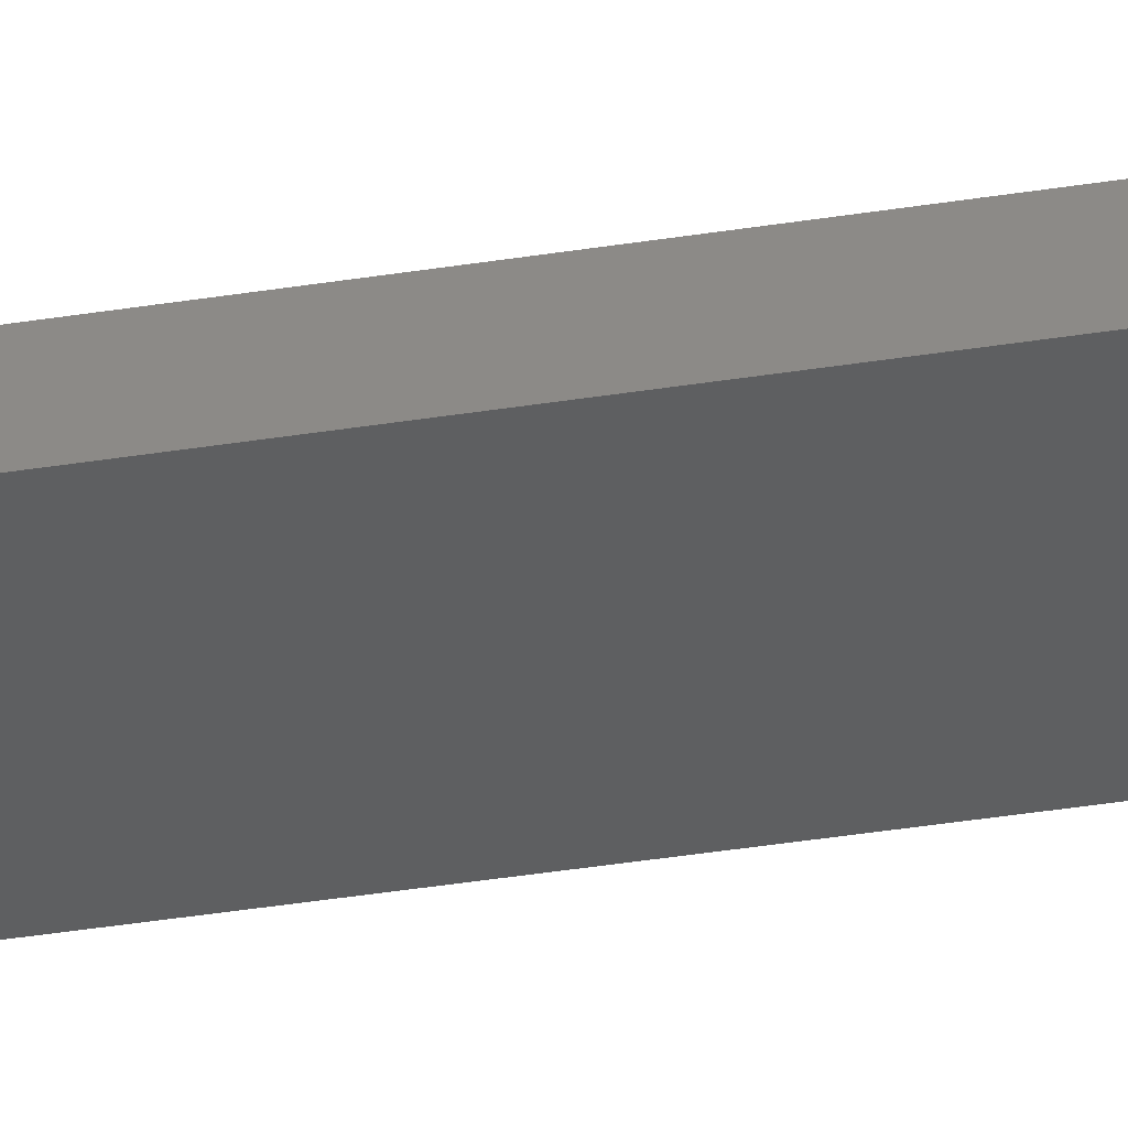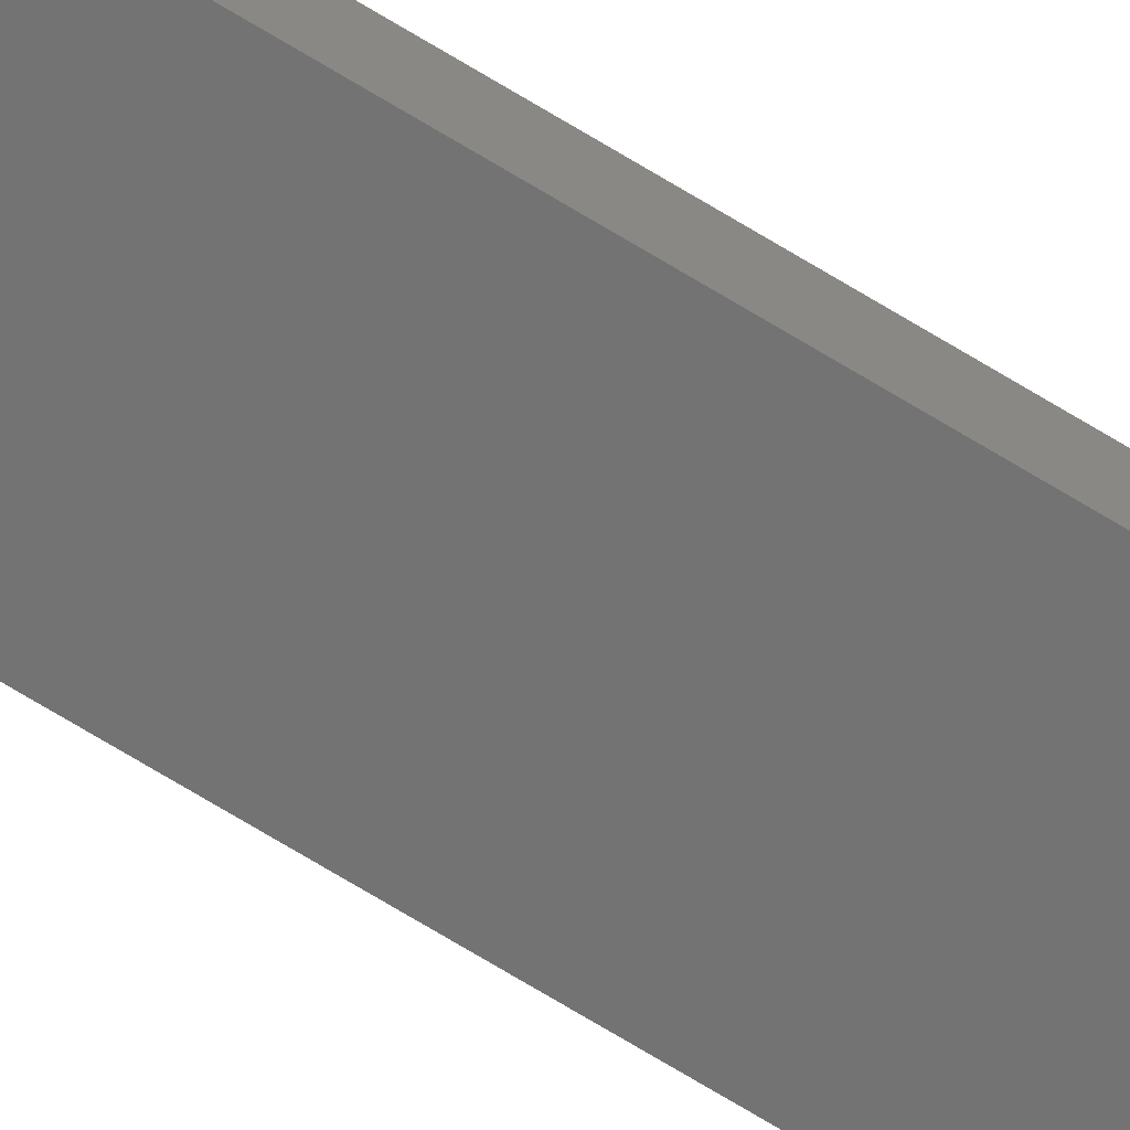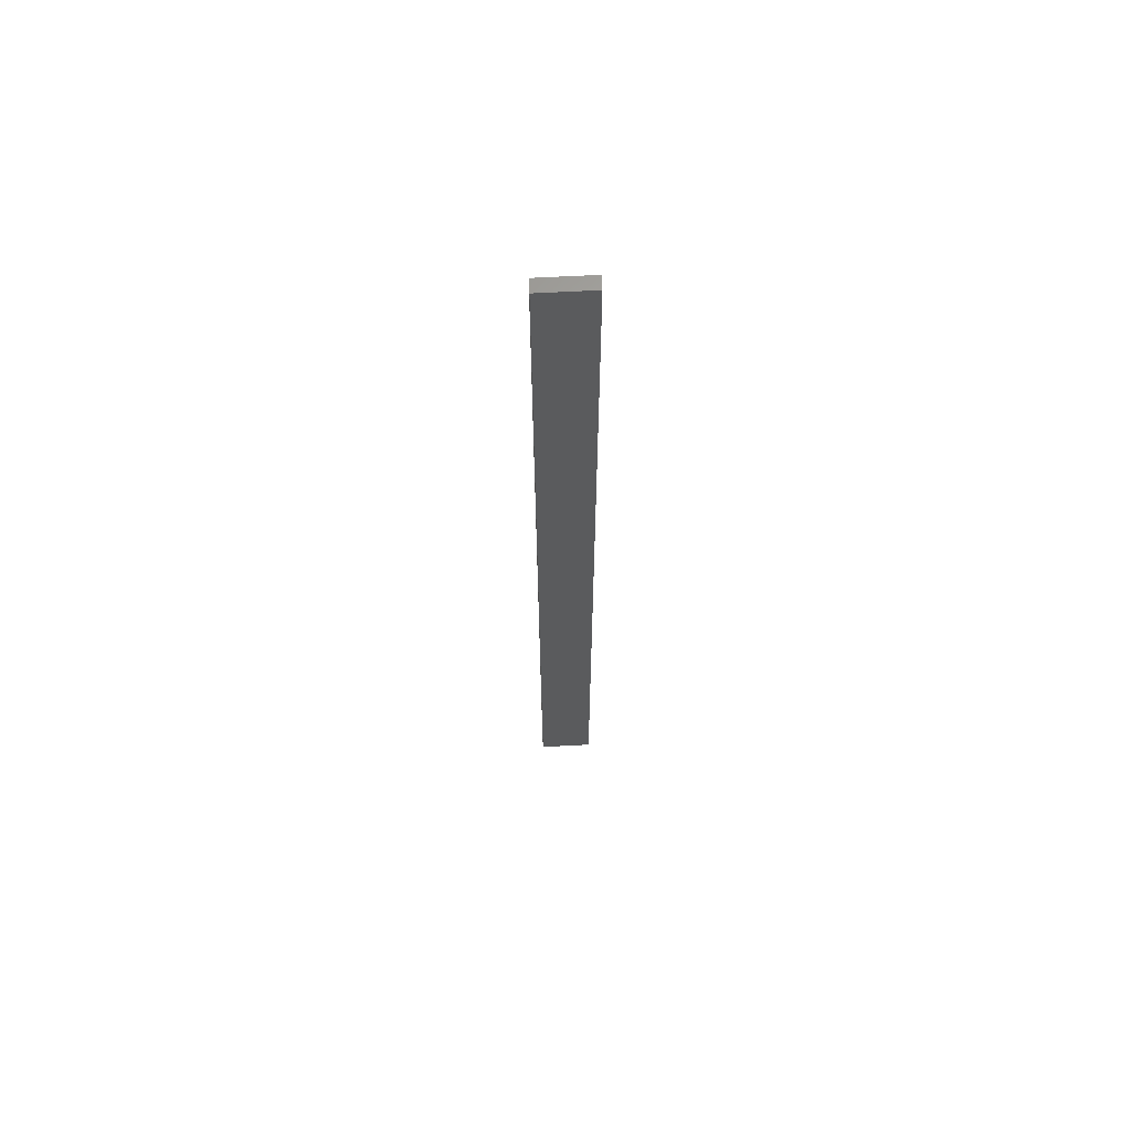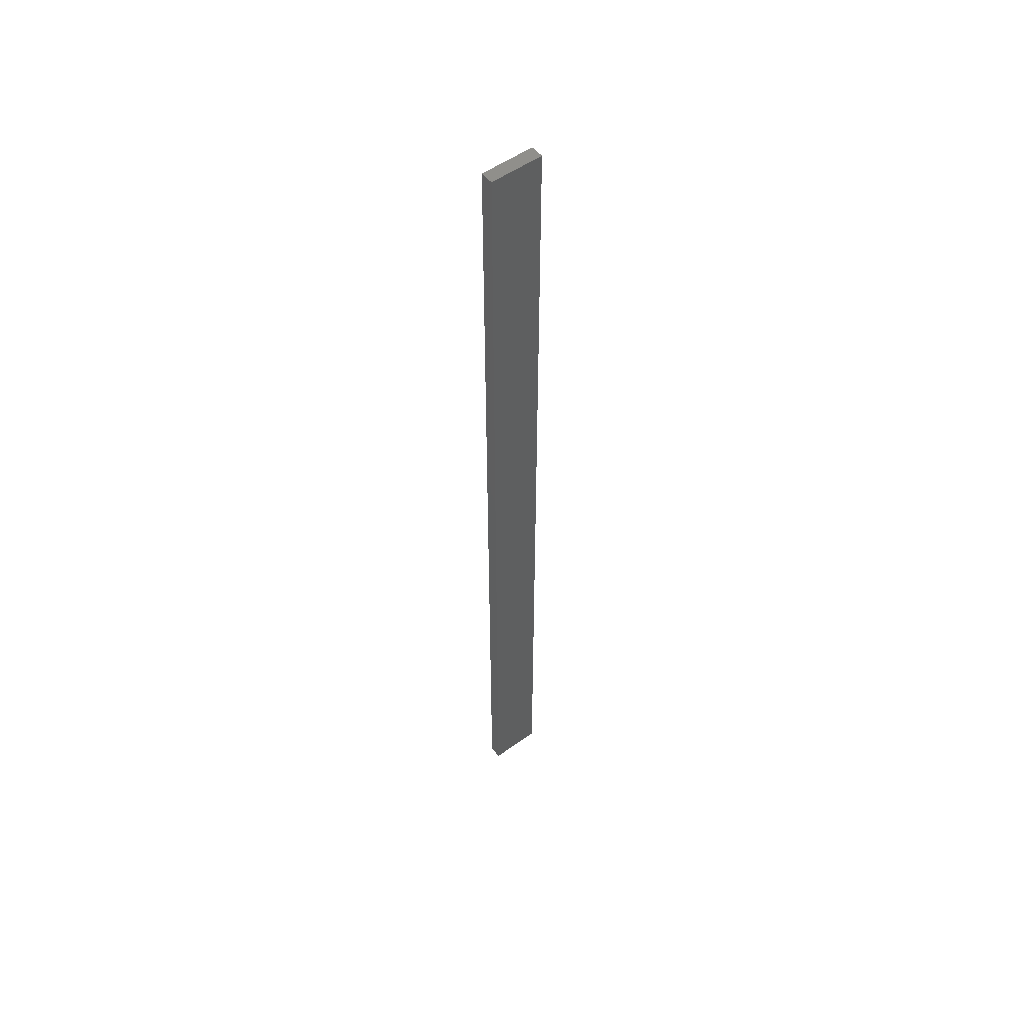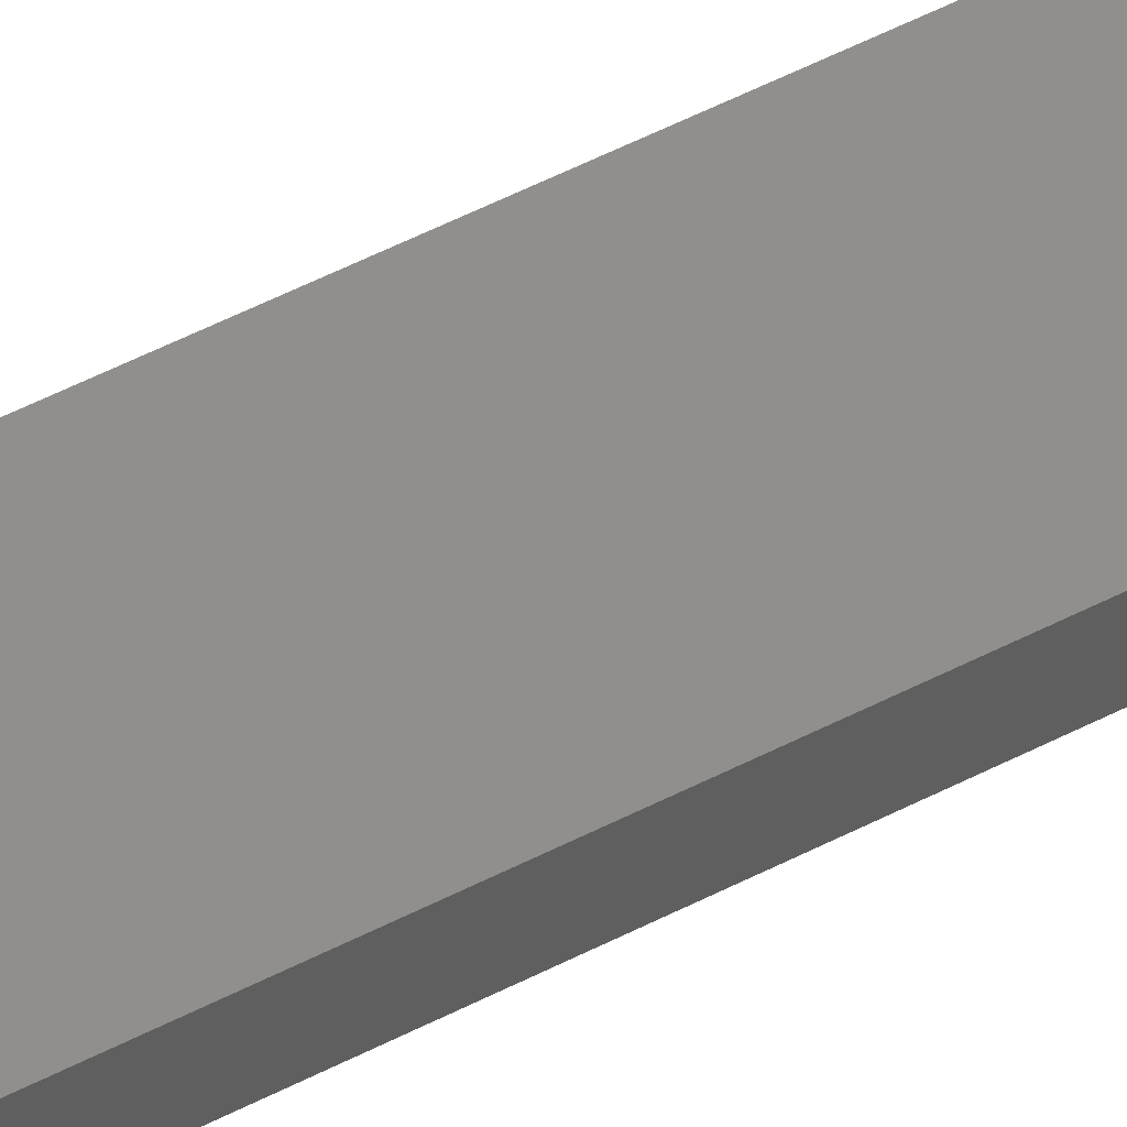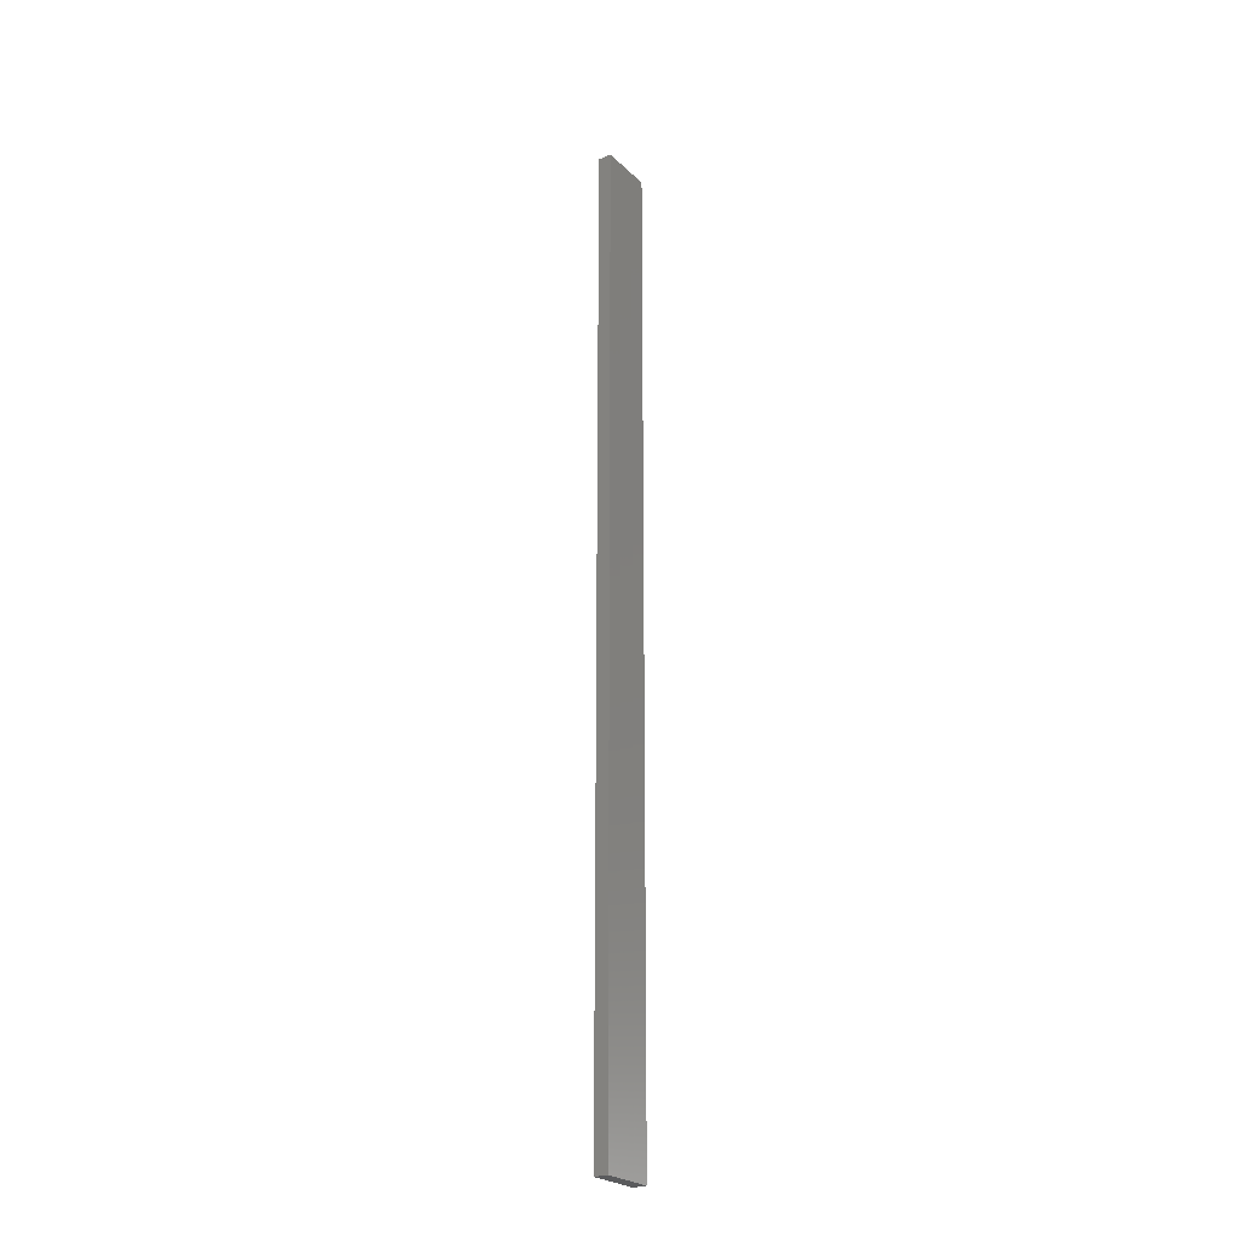
<metadata>
{"format":"stl","ext":"stl","renderer":"f3d","projection":"perspective","resolution":1024,"background":"white","views":[{"elev":-25.6,"azim":-73.7,"up":"+Y"},{"elev":-77.0,"azim":59.4,"up":"+Y"},{"elev":64.6,"azim":165.1,"up":"+Z"},{"elev":52.7,"azim":-49.6,"up":"+Z"},{"elev":36.9,"azim":53.5,"up":"+Y"},{"elev":-25.3,"azim":112.6,"up":"+Z"}]}
</metadata>
<code>
# stl→obj: 16 verts, 28 faces
v -19.06 -2.388 194.5
v -18.99 -2.402 194.5
v -18.99 -2.402 198.1
v -19.06 -2.388 198.1
v -19.12 -2.374 194.5
v -19.12 -2.374 198.1
v -19.19 -2.361 198.1
v -19.19 -2.361 194.5
v -19.18 -2.312 198.1
v -19.18 -2.312 194.5
v -18.98 -2.353 198.1
v -18.98 -2.353 194.5
v -19.04 -2.339 198.1
v -19.04 -2.339 194.5
v -19.11 -2.325 194.5
v -19.11 -2.325 198.1
f 1 2 3
f 1 3 4
f 5 4 6
f 5 6 7
f 5 1 4
f 8 5 7
f 8 9 10
f 7 9 8
f 11 12 13
f 12 14 13
f 13 15 16
f 16 15 9
f 14 15 13
f 15 10 9
f 12 3 2
f 11 3 12
f 16 9 7
f 6 16 7
f 13 16 6
f 4 13 6
f 3 11 13
f 3 13 4
f 10 15 8
f 15 5 8
f 15 14 5
f 14 1 5
f 14 12 1
f 12 2 1

</code>
